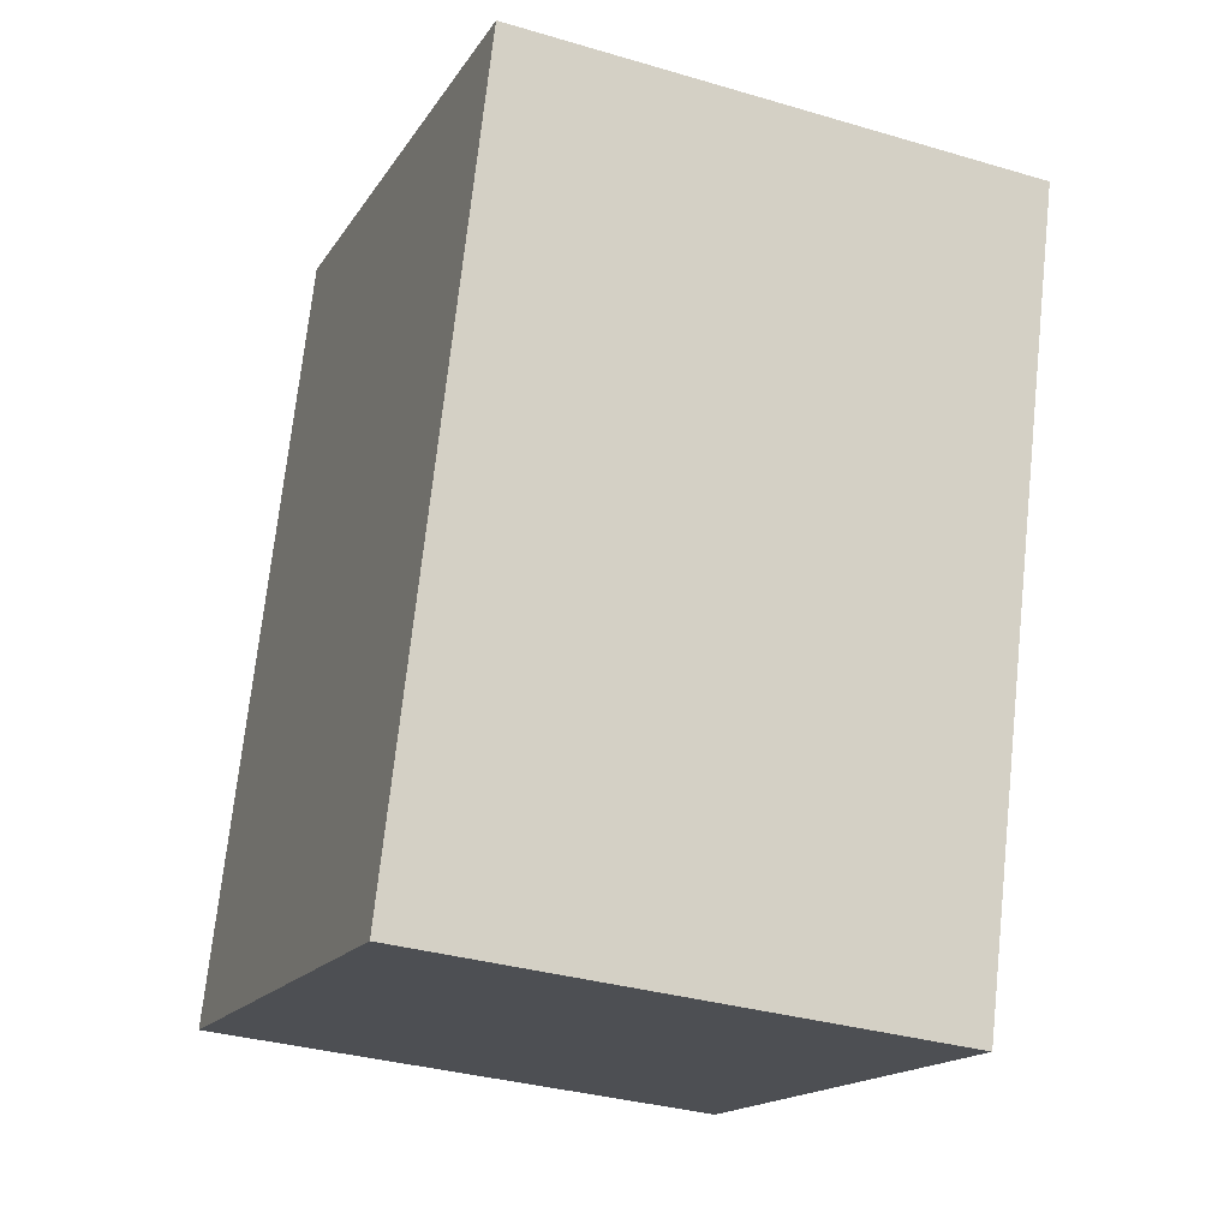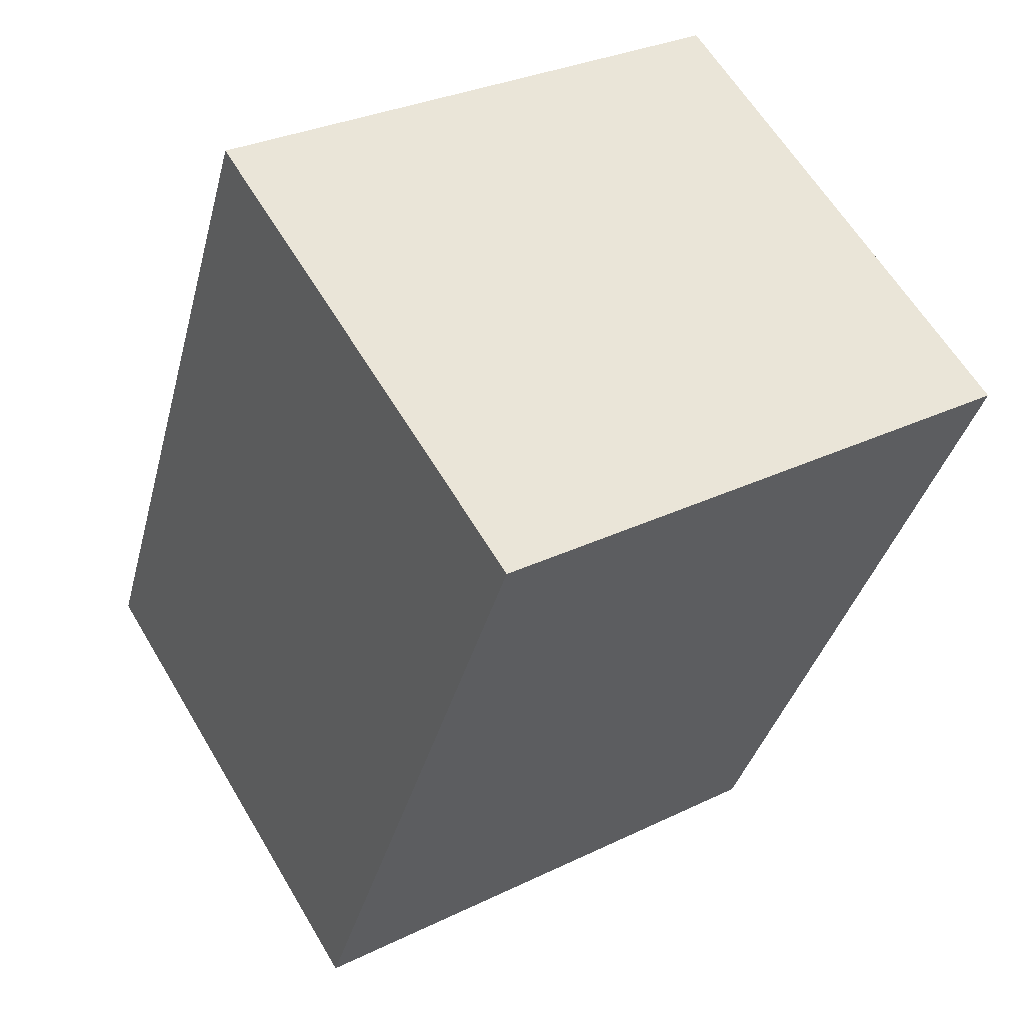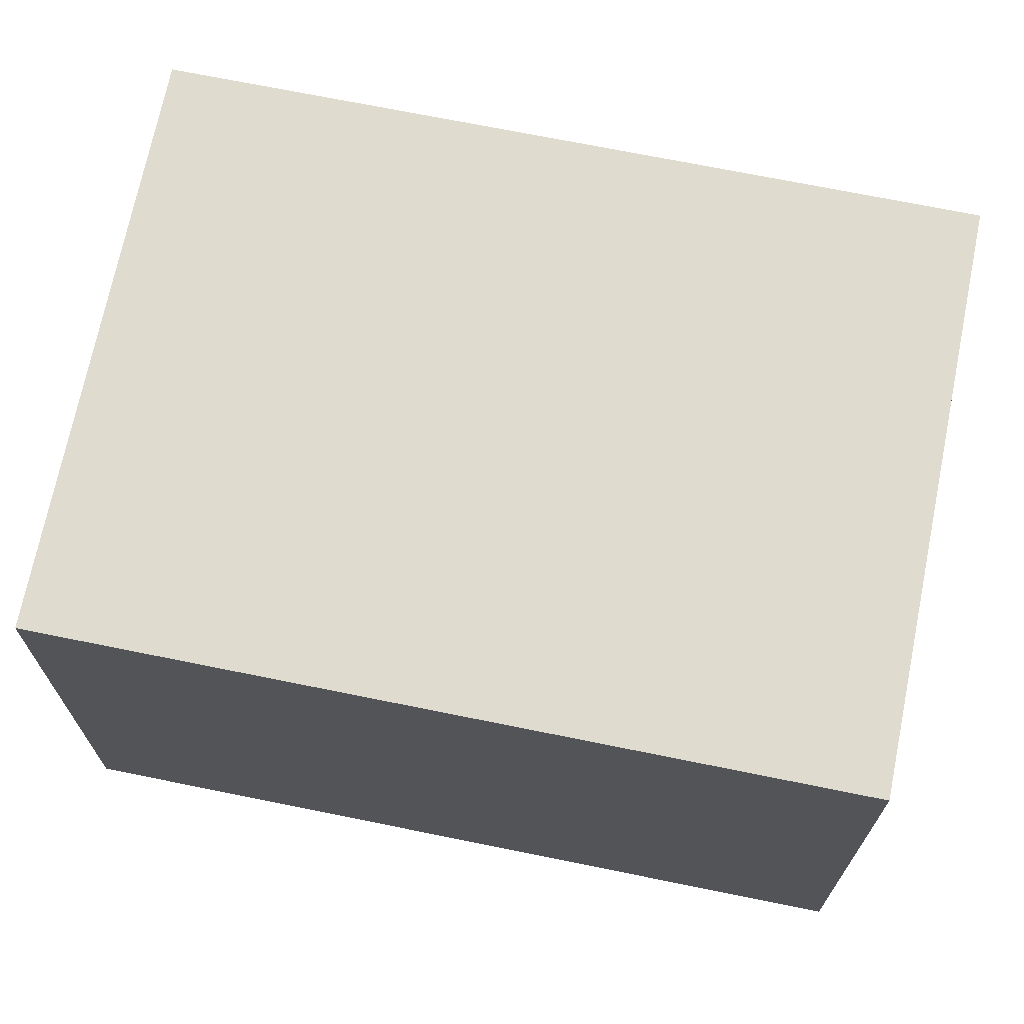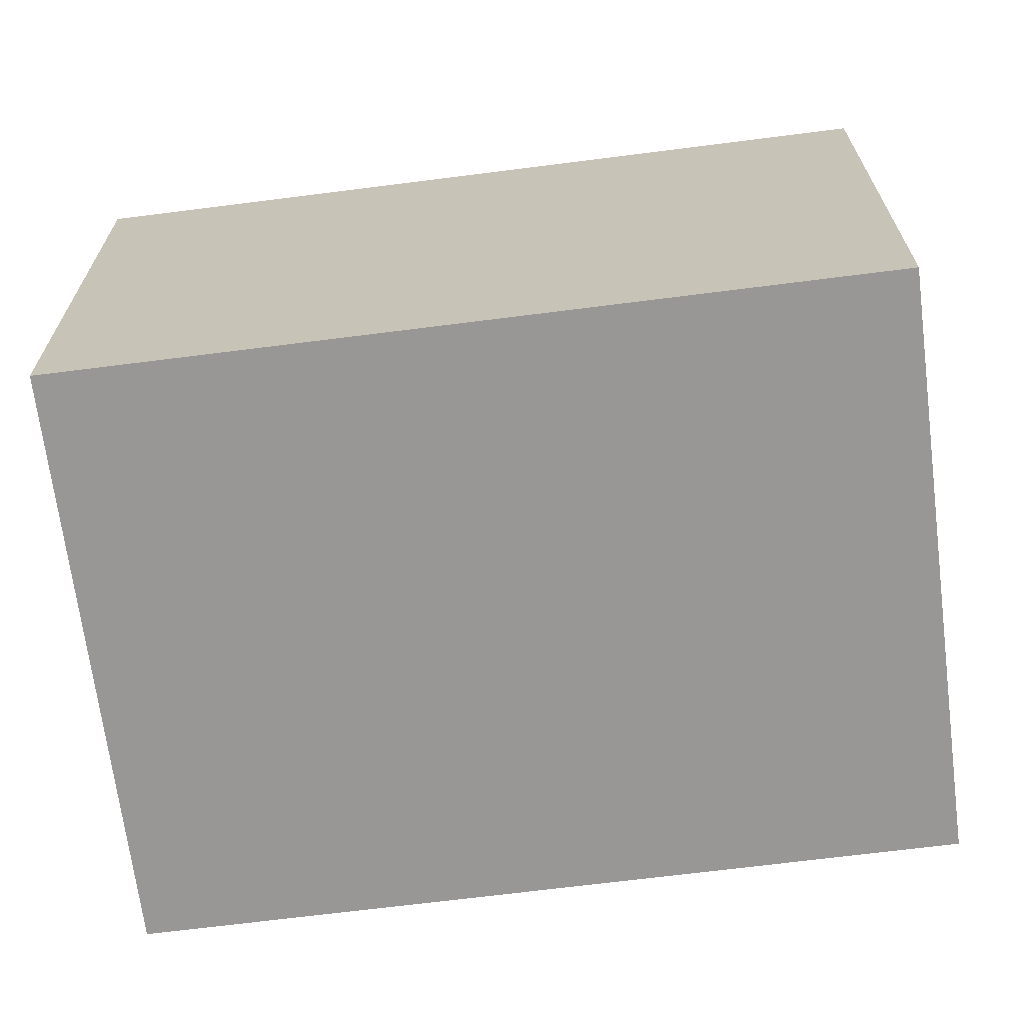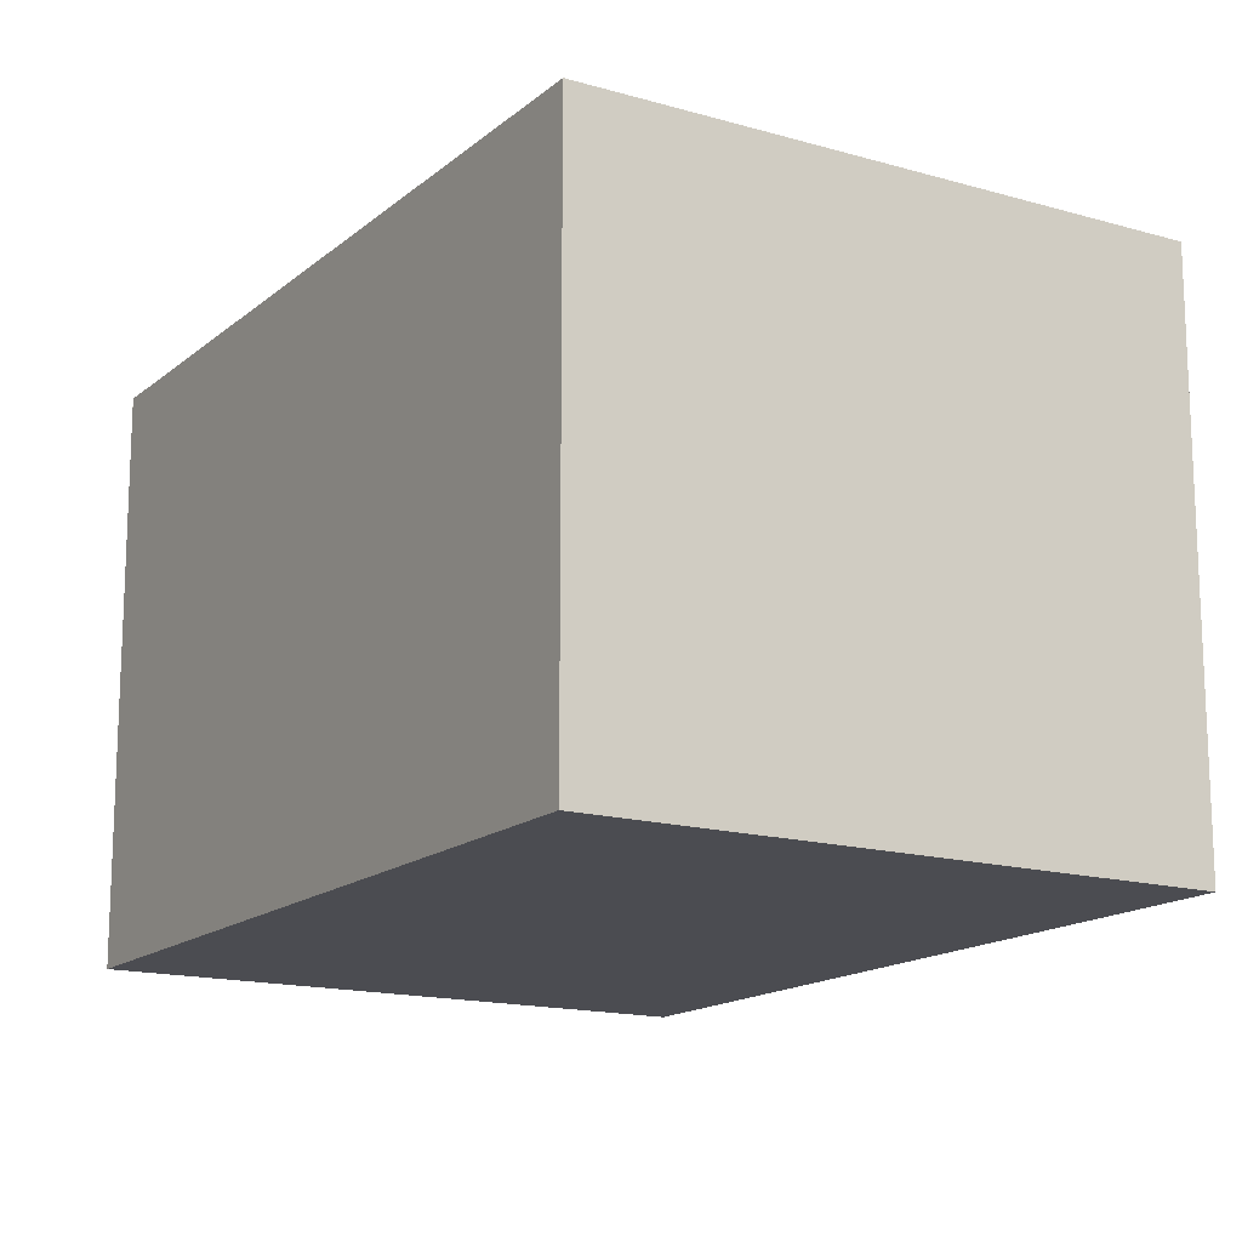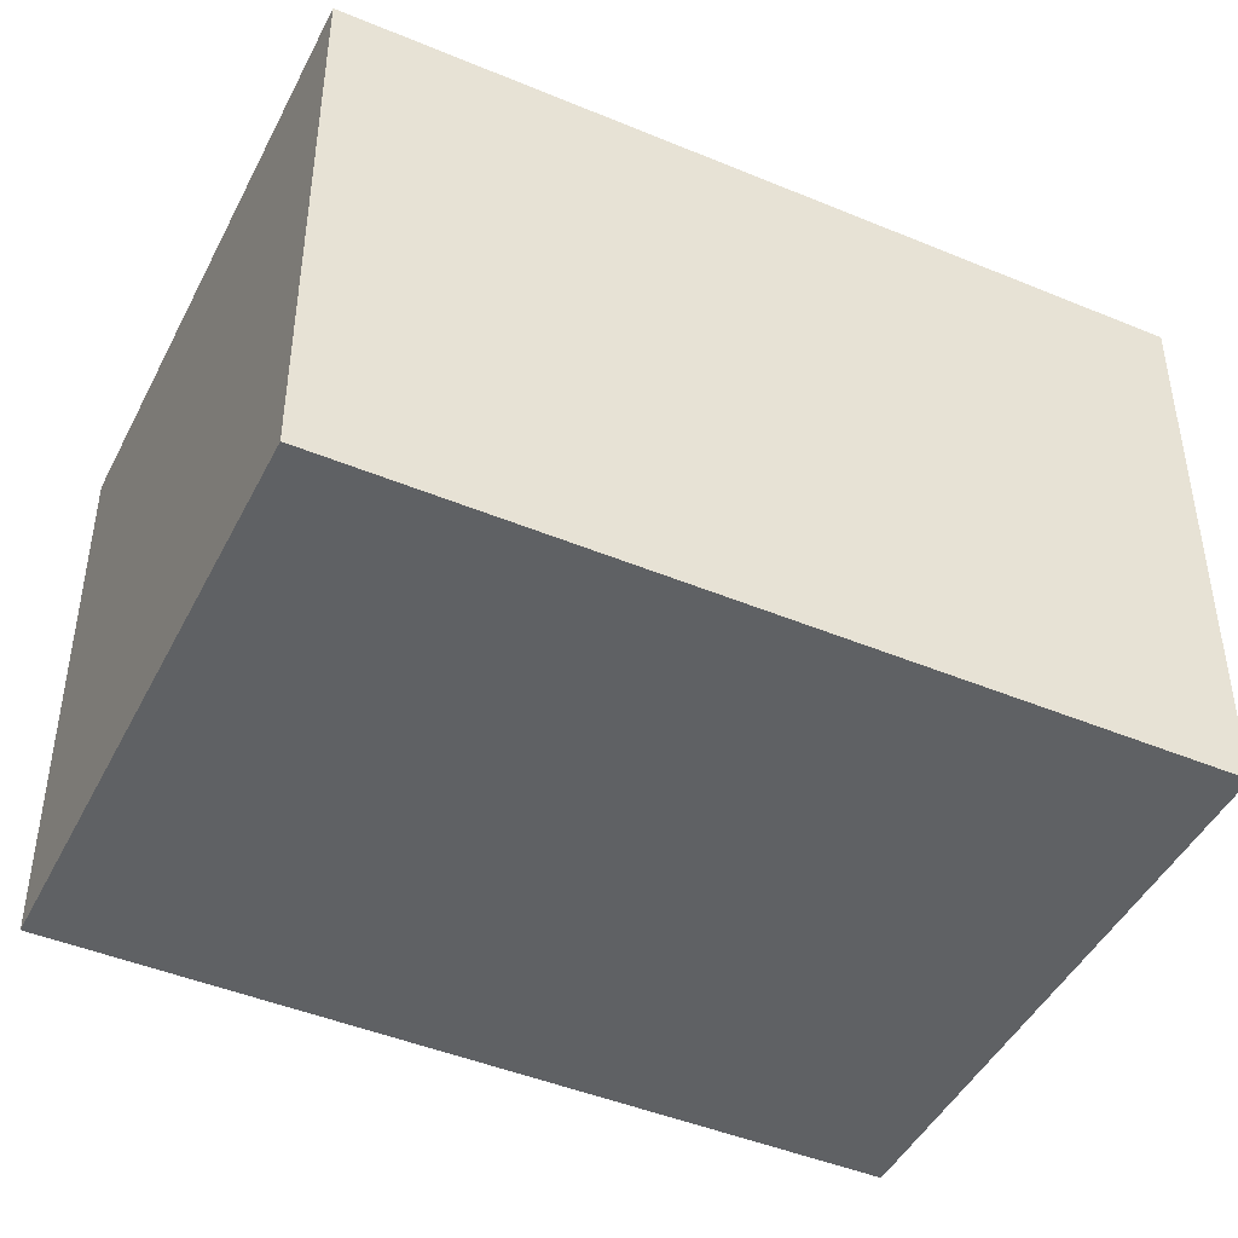
<metadata>
{"format":"obj","ext":"obj","renderer":"f3d","projection":"perspective","resolution":1024,"background":"white","views":[{"elev":-33.5,"azim":-112.0,"up":"+Z"},{"elev":61.5,"azim":149.3,"up":"+Z"},{"elev":70.5,"azim":84.8,"up":"+Y"},{"elev":-68.2,"azim":-99.4,"up":"+Y"},{"elev":-15.5,"azim":132.0,"up":"+Y"},{"elev":-45.5,"azim":-132.3,"up":"+Y"}]}
</metadata>
<code>
v  0.823 1.929 -2.748
v  2.008 1.929 0.601
v  2.832 1.929 -2.147
v  0 1.929 1.181e-16
v  2.832 1.315e-16 -2.147
v  0.823 1.683e-16 -2.748
v  0 0 0
v  2.008 -3.68e-17 0.601
g defaultobject
f 1 2 3
f 2 1 4
f 5 1 3
f 1 5 6
f 6 4 1
f 4 6 7
f 7 2 4
f 2 7 8
f 8 3 2
f 3 8 5
f 8 6 5
f 6 8 7

</code>
